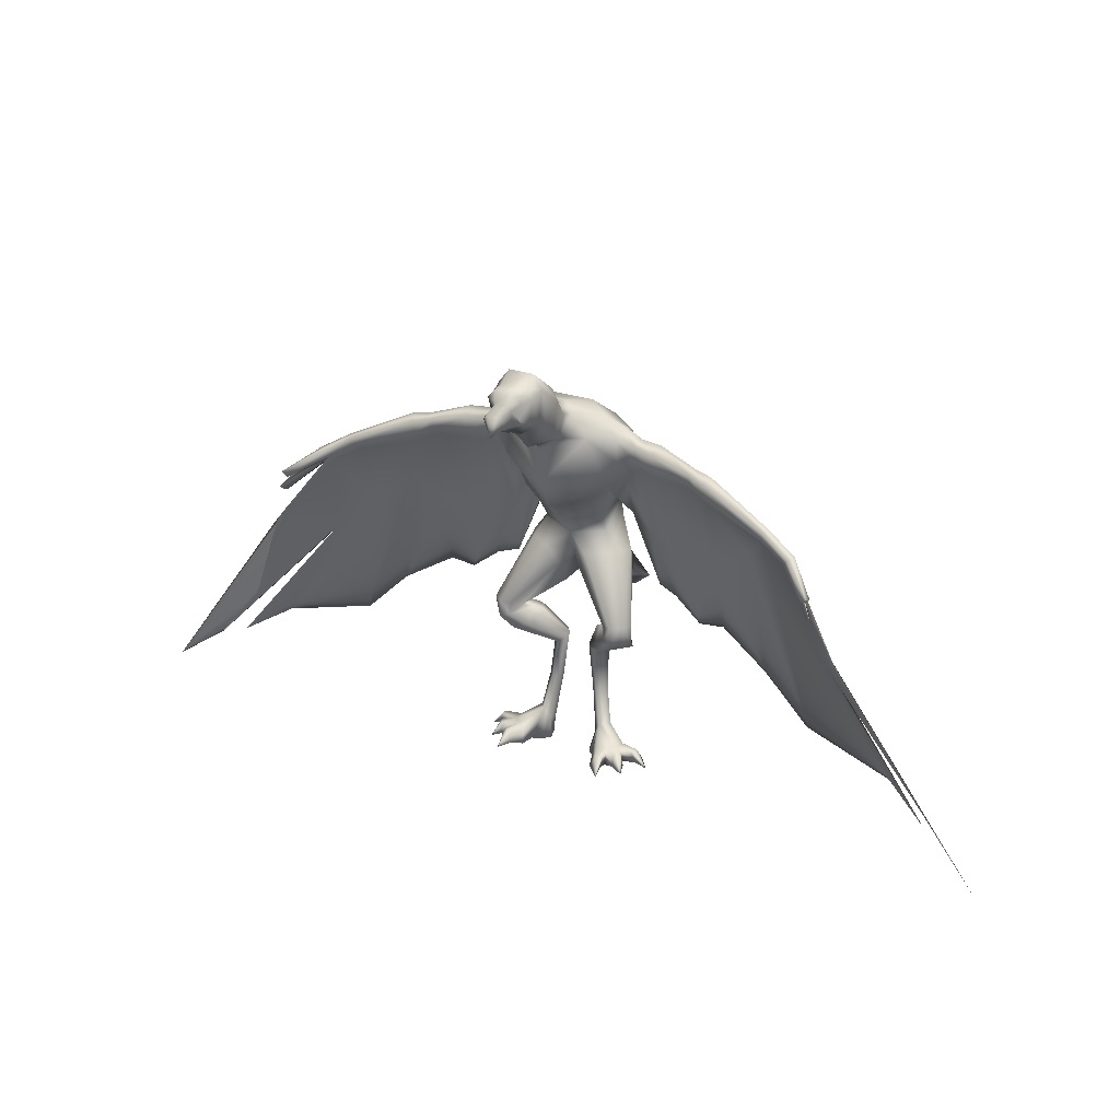
<metadata>
{"format":"obj","ext":"obj","renderer":"f3d","projection":"perspective","resolution":1024,"background":"white","views":[{"elev":23.5,"azim":32.2,"up":"+Y"}]}
</metadata>
<code>
v 0.4243 0.03038 0.145
v 0.4319 0.03038 0.1542
v 0.4208 0.02563 0.1558
v 0.4319 0.04115 0.1514
v 0.4269 0.04147 0.1453
v 0.4202 0.04147 0.1346
v 0.4193 0.04147 0.1263
v 0.4059 0.025 0.1305
v 0.442 0.03007 0.1612
v 0.4519 0.03038 0.1653
v 0.4401 0.025 0.1735
v 0.4471 0.04147 0.1615
v 0.4405 0.04147 0.159
v 0.4167 0.03038 0.1197
v 0.4183 0.03007 0.1327
v 0.5681 0.03038 0.1542
v 0.5757 0.03038 0.145
v 0.5792 0.02563 0.1558
v 0.5732 0.04147 0.1453
v 0.5681 0.04115 0.1514
v 0.5807 0.04147 0.1263
v 0.5798 0.04147 0.1346
v 0.594 0.025 0.1305
v 0.5481 0.03038 0.1653
v 0.5579 0.03007 0.1612
v 0.5598 0.025 0.1735
v 0.5595 0.04147 0.159
v 0.5529 0.04147 0.1615
v 0.5817 0.03007 0.1327
v 0.5833 0.03038 0.1197
v 0.488 0.4129 0.2375
v 0.4908 0.4148 0.2432
v 0.4832 0.4151 0.2381
v 0.4851 0.4212 0.24
v 0.4804 0.4151 0.2311
v 0.4946 0.4297 0.265
v 0.4905 0.4259 0.2635
v 0.5 0.4085 0.2663
v 0.5 0.412 0.2581
v 0.4914 0.4161 0.2596
v 0.5 0.4075 0.2416
v 0.4895 0.4306 0.247
v 0.5149 0.4212 0.24
v 0.5104 0.4306 0.247
v 0.5168 0.4151 0.2381
v 0.5054 0.4297 0.265
v 0.5095 0.4259 0.2635
v 0.5057 0.4367 0.2486
v 0.5085 0.4161 0.2596
v 0.5092 0.4148 0.2432
v 0.512 0.4129 0.2375
v 0.5196 0.4151 0.2311
v 0.4943 0.4367 0.2486
v 0.09118 0.06807 0.158
v 0.1387 0.09498 0.1349
v 0.222 0.221 0.145
v 0.222 0.221 0.1381
v 0.2641 0.2562 0.1314
v 0.303 0.2837 0.1194
v 0.2641 0.2562 0.1384
v 0.2346 0.1146 0.1153
v 0.303 0.2837 0.1111
v 0.3429 0.2669 0.1175
v 0.2837 0.1605 0.1124
v 0.3426 0.2672 0.108
v 0.3683 0.2609 0.1064
v 0.3369 0.1909 0.1013
v 0.3683 0.2609 0.09657
v 0.3946 0.259 0.1048
v 0.3641 0.1878 0.1004
v 0.3946 0.259 0.09593
v 0.4199 0.2707 0.1007
v 0.3933 0.209 0.09657
v 0.4199 0.2707 0.09245
v 0.4459 0.2878 0.09498
v 0.4154 0.2153 0.09118
v 0.4459 0.2878 0.08802
v 0.025 0.0364 0.1944
v 0.06617 0.06268 0.17
v 0.177 0.2334 0.1944
v 0.778 0.221 0.145
v 0.7359 0.2562 0.1384
v 0.8613 0.09498 0.1349
v 0.9088 0.06807 0.158
v 0.7359 0.2562 0.1314
v 0.7654 0.1146 0.1153
v 0.697 0.2837 0.1111
v 0.7163 0.1605 0.1124
v 0.697 0.2837 0.1194
v 0.6574 0.2672 0.108
v 0.6631 0.1909 0.1013
v 0.6571 0.2669 0.1175
v 0.6317 0.2609 0.09657
v 0.6359 0.1878 0.1004
v 0.6317 0.2609 0.1064
v 0.6055 0.259 0.09593
v 0.6067 0.209 0.09657
v 0.6055 0.259 0.1048
v 0.5801 0.2707 0.09245
v 0.5846 0.2153 0.09118
v 0.5801 0.2707 0.1007
v 0.5542 0.2878 0.08802
v 0.5542 0.2878 0.09498
v 0.823 0.2334 0.1944
v 0.9338 0.06268 0.17
v 0.778 0.221 0.1381
v 0.975 0.0364 0.1944
v 0.4382 0.04178 0.1333
v 0.4341 0.02563 0.1327
v 0.4459 0.02532 0.1463
v 0.4459 0.04178 0.1422
v 0.4376 0.04178 0.1232
v 0.4588 0.02563 0.1536
v 0.455 0.0421 0.1453
v 0.4294 0.02563 0.1172
v 0.4582 0.05572 0.1137
v 0.4664 0.05572 0.1235
v 0.4401 0.02753 0.1146
v 0.4623 0.02753 0.1409
v 0.4493 0.02595 0.107
v 0.4715 0.02595 0.133
v 0.4766 0.02563 0.1254
v 0.4706 0.02563 0.1105
v 0.4721 0.04622 0.1206
v 0.4569 0.02563 0.1032
v 0.469 0.04558 0.1073
v 0.4623 0.04622 0.1092
v 0.4747 0.04558 0.114
v 0.4813 0.09435 0.1083
v 0.4788 0.09372 0.1149
v 0.4759 0.09435 0.1016
v 0.4731 0.09277 0.1181
v 0.469 0.09372 0.1035
v 0.4652 0.09277 0.108
v 0.4867 0.1434 0.1057
v 0.4851 0.1387 0.1134
v 0.4791 0.1437 0.09657
v 0.4791 0.1339 0.1159
v 0.4715 0.1387 0.09752
v 0.4677 0.1343 0.1023
v 0.5659 0.02563 0.1327
v 0.5617 0.04178 0.1333
v 0.5542 0.02532 0.1463
v 0.5542 0.04178 0.1422
v 0.5624 0.04178 0.1232
v 0.5412 0.02563 0.1536
v 0.545 0.0421 0.1453
v 0.5706 0.02563 0.1172
v 0.5418 0.05572 0.1137
v 0.5336 0.05572 0.1235
v 0.5598 0.02753 0.1146
v 0.5377 0.02753 0.1409
v 0.5507 0.02595 0.107
v 0.5285 0.02595 0.133
v 0.5294 0.02563 0.1105
v 0.5234 0.02563 0.1254
v 0.5279 0.04622 0.1206
v 0.5431 0.02563 0.1032
v 0.531 0.04558 0.1073
v 0.5377 0.04622 0.1092
v 0.5253 0.04558 0.114
v 0.5187 0.09435 0.1083
v 0.5212 0.09372 0.1149
v 0.5241 0.09435 0.1016
v 0.5269 0.09277 0.1181
v 0.531 0.09372 0.1035
v 0.5348 0.09277 0.108
v 0.5133 0.1434 0.1057
v 0.5149 0.1387 0.1134
v 0.5209 0.1437 0.09657
v 0.5209 0.1339 0.1159
v 0.5285 0.1387 0.09752
v 0.5323 0.1343 0.1023
v 0.481 0.1757 0.025
v 0.5 0.1729 0.0269
v 0.5 0.1935 0.05033
v 0.519 0.1757 0.025
v 0.5437 0.1963 0.04052
v 0.4563 0.1963 0.04052
v 0.5 0.2226 0.07598
v 0.5209 0.2479 0.06553
v 0.4791 0.2479 0.06553
v 0.4867 0.4183 0.17
v 0.5133 0.4183 0.17
v 0.5133 0.4164 0.1564
v 0.5 0.4044 0.2321
v 0.4443 0.1716 0.1529
v 0.4592 0.1764 0.1327
v 0.4503 0.1783 0.1399
v 0.4468 0.1764 0.1181
v 0.4401 0.1783 0.1276
v 0.4544 0.1704 0.1076
v 0.4687 0.17 0.1247
v 0.4601 0.1599 0.1431
v 0.4348 0.1599 0.1143
v 0.4468 0.1558 0.1501
v 0.4262 0.1564 0.1247
v 0.4265 0.1716 0.1323
v 0.4351 0.1688 0.1577
v 0.4202 0.1691 0.1396
v 0.4265 0.1833 0.132
v 0.4446 0.1833 0.1526
v 0.4354 0.1859 0.1574
v 0.4208 0.1859 0.1393
v 0.4253 0.1868 0.1501
v 0.4873 0.2058 0.1124
v 0.488 0.2296 0.1285
v 0.4706 0.2099 0.08833
v 0.4785 0.2492 0.1349
v 0.4553 0.2517 0.1238
v 0.4493 0.2327 0.08738
v 0.4436 0.2511 0.1013
v 0.5 0.2451 0.1118
v 0.5 0.265 0.1257
v 0.4626 0.2809 0.0858
v 0.4664 0.2698 0.1134
v 0.4813 0.4386 0.2419
v 0.4895 0.4477 0.2435
v 0.4782 0.4389 0.2286
v 0.5 0.3974 0.2182
v 0.4876 0.4484 0.228
v 0.4763 0.4459 0.2147
v 0.4785 0.4123 0.2169
v 0.5 0.3965 0.2131
v 0.4867 0.4588 0.2137
v 0.4763 0.4265 0.1871
v 0.4785 0.4059 0.2049
v 0.5 0.38 0.2033
v 0.4867 0.4348 0.1799
v 0.4763 0.4101 0.177
v 0.4785 0.3895 0.1951
v 0.5 0.3781 0.1893
v 0.4763 0.4082 0.1634
v 0.4785 0.3876 0.1814
v 0.5 0.3721 0.1811
v 0.4588 0.3844 0.1646
v 0.5 0.336 0.1799
v 0.4455 0.3499 0.1577
v 0.5 0.3065 0.1659
v 0.4648 0.29 0.1257
v 0.5 0.2843 0.1415
v 0.4531 0.3103 0.1346
v 0.4487 0.3249 0.1381
v 0.5 0.3027 0.1542
v 0.5409 0.1764 0.1327
v 0.5557 0.1716 0.1529
v 0.5497 0.1783 0.1399
v 0.5532 0.1764 0.1181
v 0.5598 0.1783 0.1276
v 0.5313 0.17 0.1247
v 0.5456 0.1704 0.1076
v 0.5399 0.1599 0.1431
v 0.5652 0.1599 0.1143
v 0.5532 0.1558 0.1501
v 0.5738 0.1564 0.1247
v 0.5735 0.1716 0.1323
v 0.5649 0.1688 0.1577
v 0.5798 0.1691 0.1396
v 0.5735 0.1833 0.132
v 0.5646 0.1859 0.1574
v 0.5554 0.1833 0.1526
v 0.5792 0.1859 0.1393
v 0.5747 0.1868 0.1501
v 0.5127 0.2058 0.1124
v 0.512 0.2296 0.1285
v 0.5294 0.2099 0.08833
v 0.5215 0.2492 0.1349
v 0.5446 0.2517 0.1238
v 0.5507 0.2327 0.08738
v 0.5564 0.2511 0.1013
v 0.5374 0.2809 0.0858
v 0.5336 0.2698 0.1134
v 0.5104 0.4477 0.2435
v 0.5187 0.4386 0.2419
v 0.5123 0.4484 0.228
v 0.5219 0.4389 0.2286
v 0.5133 0.4588 0.2137
v 0.5238 0.4459 0.2147
v 0.5215 0.4123 0.2169
v 0.5133 0.4348 0.1799
v 0.5238 0.4265 0.1871
v 0.5215 0.4059 0.2049
v 0.5238 0.4101 0.177
v 0.5215 0.3895 0.1951
v 0.5238 0.4082 0.1634
v 0.5215 0.3876 0.1814
v 0.5412 0.3844 0.1646
v 0.5545 0.3499 0.1577
v 0.5352 0.29 0.1257
v 0.5469 0.3103 0.1346
v 0.5513 0.3249 0.1381
v 0.5 0.4044 0.2365
v 0.4867 0.4164 0.1564
v 0.2004 0.2748 0.2061
v 0.1995 0.2742 0.1988
v 0.2375 0.31 0.1726
v 0.1951 0.2783 0.2102
v 0.2283 0.3192 0.1767
v 0.2365 0.3094 0.1653
v 0.1995 0.2961 0.2102
v 0.2052 0.2904 0.2077
v 0.2327 0.3166 0.1824
v 0.1982 0.2942 0.2046
v 0.2042 0.2897 0.2004
v 0.2384 0.311 0.1799
v 0.241 0.3068 0.1722
v 0.2638 0.3239 0.1583
v 0.2672 0.3208 0.1656
v 0.3303 0.3448 0.1361
v 0.3347 0.3391 0.1485
v 0.348 0.3521 0.1349
v 0.3512 0.3477 0.1444
v 0.3923 0.3547 0.1206
v 0.3952 0.3474 0.1361
v 0.411 0.3594 0.1206
v 0.4126 0.3531 0.1343
v 0.4306 0.354 0.1146
v 0.4319 0.3439 0.1327
v 0.443 0.3483 0.09878
v 0.2628 0.3334 0.1748
v 0.2593 0.3366 0.1688
v 0.2663 0.3258 0.1729
v 0.3331 0.3619 0.1621
v 0.3293 0.3679 0.152
v 0.3357 0.3483 0.1599
v 0.3512 0.3654 0.1545
v 0.3483 0.3702 0.1466
v 0.3521 0.355 0.1532
v 0.3933 0.3759 0.1526
v 0.3904 0.3835 0.1393
v 0.3952 0.3588 0.1507
v 0.4142 0.3781 0.1482
v 0.4129 0.3847 0.1365
v 0.4142 0.3632 0.1466
v 0.4335 0.3831 0.151
v 0.4322 0.3936 0.1358
v 0.4332 0.3597 0.1491
v 0.4541 0.4022 0.1381
v 0.4395 0.3812 0.1092
v 0.4743 0.4104 0.1263
v 0.4661 0.3892 0.09688
v 0.468 0.3597 0.08042
v 0.4611 0.303 0.09055
v 0.4791 0.2853 0.07503
v 0.4782 0.3081 0.07693
v 0.4481 0.3271 0.09118
v 0.4709 0.3337 0.07408
v 0.8005 0.2742 0.1988
v 0.7996 0.2748 0.2061
v 0.7625 0.31 0.1726
v 0.805 0.2783 0.2102
v 0.7717 0.3192 0.1767
v 0.7635 0.3094 0.1653
v 0.7948 0.2904 0.2077
v 0.8005 0.2961 0.2102
v 0.7673 0.3166 0.1824
v 0.8018 0.2942 0.2046
v 0.7958 0.2897 0.2004
v 0.7616 0.311 0.1799
v 0.759 0.3068 0.1722
v 0.7362 0.3239 0.1583
v 0.7328 0.3208 0.1656
v 0.6697 0.3448 0.1361
v 0.6653 0.3391 0.1485
v 0.652 0.3521 0.1349
v 0.6488 0.3477 0.1444
v 0.6077 0.3547 0.1206
v 0.6048 0.3474 0.1361
v 0.589 0.3594 0.1206
v 0.5874 0.3531 0.1343
v 0.5694 0.354 0.1146
v 0.5681 0.3439 0.1327
v 0.557 0.3483 0.09878
v 0.7372 0.3334 0.1748
v 0.7407 0.3366 0.1688
v 0.7337 0.3258 0.1729
v 0.6669 0.3619 0.1621
v 0.6707 0.3679 0.152
v 0.6643 0.3483 0.1599
v 0.6488 0.3654 0.1545
v 0.6517 0.3702 0.1466
v 0.6479 0.355 0.1532
v 0.6067 0.3759 0.1526
v 0.6096 0.3835 0.1393
v 0.6048 0.3588 0.1507
v 0.5858 0.3781 0.1482
v 0.5871 0.3847 0.1365
v 0.5858 0.3632 0.1466
v 0.5665 0.3831 0.151
v 0.5678 0.3936 0.1358
v 0.5668 0.3597 0.1491
v 0.5459 0.4022 0.1381
v 0.5605 0.3812 0.1092
v 0.5256 0.4104 0.1263
v 0.5339 0.3892 0.09688
v 0.532 0.3597 0.08042
v 0.5209 0.2853 0.07503
v 0.539 0.303 0.09055
v 0.5219 0.3081 0.07693
v 0.5519 0.3271 0.09118
v 0.5291 0.3337 0.07408
f 1 2 3
f 4 5 3
f 6 7 8
f 9 10 11
f 12 13 11
f 14 15 8
f 16 17 18
f 19 20 18
f 21 22 23
f 24 25 26
f 27 28 26
f 29 30 23
f 30 21 23
f 28 24 26
f 25 27 26
f 22 29 23
f 20 16 18
f 17 19 18
f 7 14 8
f 10 12 11
f 13 9 11
f 15 6 8
f 2 4 3
f 5 1 3
f 31 32 33
f 34 35 33
f 36 37 38
f 39 40 41
f 37 36 42
f 40 37 32
f 32 31 41
f 33 35 31
f 43 44 45
f 46 36 38
f 47 46 38
f 36 46 48
f 49 39 41
f 46 47 44
f 47 49 50
f 51 50 41
f 52 45 51
f 44 50 45
f 50 44 47
f 44 48 46
f 41 50 49
f 48 53 36
f 49 47 38
f 39 49 38
f 52 43 45
f 50 51 45
f 32 42 33
f 42 32 37
f 53 42 36
f 32 41 40
f 37 40 38
f 40 39 38
f 42 34 33
f 54 55 56
f 56 57 54
f 57 58 54
f 59 60 61
f 58 62 55
f 63 59 64
f 62 65 61
f 66 63 67
f 65 68 64
f 69 66 70
f 68 71 67
f 72 69 73
f 71 74 70
f 75 72 76
f 74 77 73
f 78 79 80
f 79 78 57
f 57 56 79
f 81 82 83
f 84 83 85
f 86 83 82
f 83 86 87
f 88 86 89
f 86 88 90
f 91 88 92
f 88 91 93
f 94 91 95
f 91 94 96
f 97 94 98
f 94 97 99
f 100 97 101
f 97 100 102
f 103 102 100
f 104 81 105
f 106 104 107
f 81 106 105
f 107 105 106
f 105 107 104
f 102 99 97
f 101 103 100
f 99 96 94
f 98 101 97
f 96 93 91
f 95 98 94
f 93 90 88
f 92 95 91
f 90 87 86
f 89 92 88
f 87 85 83
f 82 89 86
f 85 106 84
f 106 81 84
f 83 84 81
f 80 57 78
f 56 80 79
f 77 75 76
f 76 73 77
f 73 76 72
f 73 70 74
f 70 73 69
f 70 67 71
f 67 70 66
f 67 64 68
f 64 67 63
f 64 61 65
f 61 64 59
f 61 55 62
f 55 61 60
f 55 54 58
f 60 56 55
f 108 109 5
f 109 110 1
f 110 111 2
f 111 108 4
f 108 112 6
f 109 108 15
f 110 113 9
f 113 114 10
f 114 111 12
f 112 115 7
f 115 109 14
f 111 110 13
f 116 108 117
f 114 113 117
f 114 117 111
f 116 118 112
f 118 119 115
f 111 117 108
f 118 116 120
f 120 121 118
f 122 123 124
f 123 125 126
f 117 121 124
f 125 120 127
f 128 126 129
f 124 128 130
f 126 127 131
f 117 124 132
f 127 116 133
f 116 117 134
f 129 131 135
f 130 129 136
f 131 133 137
f 132 130 138
f 133 134 139
f 134 132 140
f 123 122 121
f 121 120 123
f 141 142 19
f 143 141 17
f 144 143 16
f 142 144 20
f 145 142 22
f 142 141 29
f 146 143 25
f 147 146 24
f 144 147 28
f 148 145 21
f 141 148 30
f 143 144 27
f 142 149 150
f 146 147 150
f 150 147 144
f 151 149 145
f 152 151 148
f 150 144 142
f 149 151 153
f 154 153 151
f 155 156 157
f 158 155 159
f 154 150 157
f 153 158 160
f 159 161 162
f 161 157 163
f 160 159 164
f 157 150 165
f 149 160 166
f 150 149 167
f 164 162 168
f 162 163 169
f 166 164 170
f 163 165 171
f 167 166 172
f 165 167 173
f 156 155 154
f 153 154 155
f 155 158 153
f 173 171 165
f 172 173 167
f 171 169 163
f 170 172 166
f 169 168 162
f 168 170 164
f 167 165 150
f 166 167 149
f 165 163 157
f 164 166 160
f 163 162 161
f 162 164 159
f 160 149 153
f 157 156 154
f 159 160 158
f 157 161 155
f 161 159 155
f 151 152 154
f 150 154 152
f 149 142 145
f 148 141 152
f 145 148 151
f 150 152 146
f 143 146 152
f 152 141 143
f 27 25 143
f 30 29 141
f 21 30 148
f 28 27 144
f 24 28 147
f 25 24 146
f 29 22 142
f 22 21 145
f 20 19 142
f 16 20 144
f 17 16 143
f 19 17 141
f 125 123 120
f 138 140 132
f 140 139 134
f 136 138 130
f 139 137 133
f 135 136 129
f 137 135 131
f 132 134 117
f 134 133 116
f 130 132 124
f 133 131 127
f 129 130 128
f 131 129 126
f 116 127 120
f 122 124 121
f 127 126 125
f 128 124 123
f 126 128 123
f 119 118 121
f 121 117 119
f 108 116 112
f 109 115 119
f 115 112 118
f 119 117 113
f 113 110 119
f 109 119 110
f 9 13 110
f 15 14 109
f 14 7 115
f 13 12 111
f 12 10 114
f 10 9 113
f 6 15 108
f 7 6 112
f 5 4 108
f 4 2 111
f 2 1 110
f 1 5 109
f 174 175 176
f 175 177 178
f 177 174 179
f 179 176 180
f 176 178 181
f 178 179 182
f 183 184 185
f 35 186 31
f 187 188 189
f 189 190 191
f 192 193 137
f 193 194 135
f 195 192 139
f 194 196 136
f 197 195 140
f 196 197 138
f 192 190 188
f 193 188 194
f 195 198 190
f 187 199 194
f 200 198 197
f 199 200 196
f 201 191 198
f 202 203 187
f 198 200 201
f 204 200 205
f 189 191 206
f 202 189 207
f 191 201 208
f 203 202 209
f 205 203 210
f 201 204 211
f 204 205 212
f 207 206 213
f 180 208 182
f 209 207 214
f 182 211 215
f 210 209 216
f 206 208 180
f 42 53 217
f 217 34 42
f 217 218 219
f 35 34 219
f 186 35 220
f 219 221 222
f 35 219 223
f 220 223 224
f 222 225 226
f 223 222 227
f 224 227 228
f 226 229 230
f 227 226 231
f 228 231 232
f 230 183 233
f 231 230 234
f 232 234 235
f 235 236 237
f 237 238 239
f 216 214 240
f 240 241 242
f 243 244 239
f 186 52 51
f 245 246 247
f 248 247 249
f 250 251 170
f 252 250 168
f 251 253 172
f 254 252 169
f 253 255 173
f 255 254 171
f 248 251 245
f 245 250 252
f 256 253 248
f 257 246 252
f 256 258 255
f 258 257 254
f 249 259 256
f 260 261 246
f 258 256 259
f 258 262 263
f 249 247 264
f 247 261 265
f 259 249 266
f 261 260 267
f 260 263 268
f 262 259 269
f 263 262 270
f 264 265 213
f 266 180 181
f 265 267 214
f 269 181 271
f 267 268 272
f 266 264 180
f 273 218 53
f 48 44 274
f 43 274 44
f 275 221 218
f 273 274 276
f 43 52 276
f 221 275 277
f 52 186 220
f 275 276 278
f 276 52 279
f 225 277 280
f 279 220 224
f 277 278 281
f 278 279 282
f 229 280 184
f 282 224 228
f 280 281 283
f 281 282 284
f 284 228 232
f 184 283 285
f 283 284 286
f 286 232 235
f 287 235 237
f 288 237 239
f 174 177 175
f 289 241 214
f 290 244 241
f 244 290 291
f 244 291 239
f 241 289 290
f 214 272 289
f 239 291 288
f 237 288 287
f 235 287 286
f 286 285 283
f 285 185 184
f 232 286 284
f 284 283 281
f 283 184 280
f 228 284 282
f 184 183 229
f 282 281 278
f 281 280 277
f 224 282 279
f 280 229 225
f 279 278 276
f 278 277 275
f 220 279 52
f 277 225 221
f 276 274 43
f 276 275 273
f 51 292 186
f 218 273 275
f 274 273 48
f 41 292 51
f 53 48 273
f 272 214 267
f 271 270 269
f 214 213 265
f 181 269 266
f 213 180 264
f 270 268 263
f 269 270 262
f 268 267 260
f 267 265 261
f 266 269 259
f 265 264 247
f 264 266 249
f 263 257 258
f 259 262 258
f 263 260 257
f 246 257 260
f 247 246 261
f 254 255 258
f 255 253 256
f 252 254 257
f 253 251 248
f 252 246 245
f 251 250 245
f 171 173 255
f 173 172 253
f 169 171 254
f 172 170 251
f 168 169 252
f 170 168 250
f 248 249 256
f 245 247 248
f 242 244 243
f 244 242 241
f 241 240 214
f 243 239 238
f 238 237 236
f 236 235 234
f 233 234 230
f 293 233 183
f 234 232 231
f 230 231 226
f 183 230 229
f 231 228 227
f 226 227 222
f 229 226 225
f 227 224 223
f 222 223 219
f 225 222 221
f 223 220 35
f 217 219 34
f 221 219 218
f 292 31 186
f 218 217 53
f 292 41 31
f 214 216 209
f 212 215 211
f 213 214 207
f 211 182 208
f 180 213 206
f 210 212 205
f 212 211 204
f 209 210 203
f 207 209 202
f 211 208 201
f 206 207 189
f 208 206 191
f 199 205 200
f 204 201 200
f 203 205 199
f 199 187 203
f 187 189 202
f 197 196 200
f 195 197 198
f 196 194 199
f 192 195 190
f 187 194 188
f 193 192 188
f 140 138 197
f 139 140 195
f 138 136 196
f 137 139 192
f 136 135 194
f 135 137 193
f 191 190 198
f 189 188 190
f 185 293 183
f 182 181 178
f 181 180 176
f 180 182 179
f 179 178 177
f 178 176 175
f 176 179 174
f 294 295 296
f 297 294 298
f 295 297 299
f 300 301 302
f 303 300 298
f 304 303 296
f 301 304 305
f 80 296 299
f 306 80 56
f 56 60 306
f 58 57 307
f 60 59 308
f 309 62 307
f 59 63 310
f 65 62 311
f 63 66 312
f 68 65 313
f 66 69 314
f 71 68 315
f 69 72 316
f 74 71 317
f 72 75 318
f 77 74 319
f 75 77 243
f 306 305 80
f 212 210 215
f 302 305 320
f 298 302 321
f 299 298 307
f 305 306 322
f 320 322 323
f 321 320 324
f 307 321 309
f 322 308 325
f 323 325 326
f 324 323 327
f 309 324 311
f 325 310 328
f 326 328 329
f 327 326 330
f 311 327 313
f 328 312 331
f 329 331 332
f 330 329 333
f 313 330 315
f 331 314 334
f 332 334 335
f 333 332 336
f 315 333 317
f 334 316 337
f 335 337 236
f 336 335 338
f 317 336 339
f 337 318 238
f 339 319 317
f 340 338 293
f 338 236 233
f 341 339 340
f 304 301 303
f 342 319 341
f 215 216 343
f 344 215 345
f 343 240 346
f 345 343 347
f 319 242 243
f 342 346 319
f 348 349 350
f 349 351 352
f 351 348 353
f 354 355 356
f 355 357 352
f 357 358 350
f 358 354 359
f 350 104 353
f 104 360 81
f 82 81 360
f 106 85 361
f 89 82 362
f 87 363 361
f 92 89 364
f 87 90 365
f 95 92 366
f 90 93 367
f 98 95 368
f 93 96 369
f 101 98 370
f 96 99 371
f 103 101 372
f 99 102 373
f 102 103 291
f 359 360 104
f 268 270 271
f 359 356 374
f 356 352 375
f 352 353 361
f 360 359 376
f 376 374 377
f 374 375 378
f 375 361 363
f 362 376 379
f 379 377 380
f 377 378 381
f 378 363 365
f 364 379 382
f 382 380 383
f 380 381 384
f 381 365 367
f 366 382 385
f 385 383 386
f 383 384 387
f 384 367 369
f 368 385 388
f 388 386 389
f 386 387 390
f 387 369 371
f 370 388 391
f 391 389 287
f 389 390 392
f 390 371 393
f 372 391 288
f 373 393 371
f 394 340 293
f 392 394 185
f 287 392 285
f 395 341 340
f 393 395 394
f 354 358 357
f 396 342 341
f 373 396 395
f 397 181 182
f 397 344 345
f 272 271 398
f 271 397 399
f 289 398 400
f 399 345 347
f 398 399 401
f 290 373 291
f 401 342 396
f 400 396 373
f 400 401 396
f 401 347 342
f 290 400 373
f 401 400 398
f 347 401 399
f 400 290 289
f 399 398 271
f 398 289 272
f 345 399 397
f 397 271 181
f 182 344 397
f 395 393 373
f 341 395 396
f 357 355 354
f 394 392 393
f 340 394 395
f 285 286 287
f 185 285 392
f 293 185 394
f 288 291 372
f 393 392 390
f 392 287 389
f 287 288 391
f 391 372 370
f 371 390 387
f 390 389 386
f 389 391 388
f 388 370 368
f 369 387 384
f 387 386 383
f 386 388 385
f 385 368 366
f 367 384 381
f 384 383 380
f 383 385 382
f 382 366 364
f 365 381 378
f 381 380 377
f 380 382 379
f 379 364 362
f 363 378 375
f 378 377 374
f 377 379 376
f 376 362 360
f 361 375 352
f 375 374 356
f 374 376 359
f 271 272 268
f 350 359 104
f 291 373 102
f 373 371 99
f 372 291 103
f 371 369 96
f 370 372 101
f 369 367 93
f 368 370 98
f 367 365 90
f 366 368 95
f 365 363 87
f 364 366 92
f 361 85 87
f 362 364 89
f 361 353 106
f 360 362 82
f 104 106 353
f 351 349 348
f 359 350 358
f 350 352 357
f 352 356 355
f 356 359 354
f 353 352 351
f 352 350 349
f 350 353 348
f 347 346 342
f 346 242 319
f 346 347 343
f 242 346 240
f 343 345 215
f 240 343 216
f 215 344 182
f 339 341 319
f 300 303 301
f 338 340 339
f 234 233 236
f 233 293 338
f 243 238 318
f 338 339 336
f 236 338 335
f 238 236 337
f 318 337 316
f 336 317 333
f 335 336 332
f 337 335 334
f 316 334 314
f 333 315 330
f 332 333 329
f 334 332 331
f 314 331 312
f 330 313 327
f 329 330 326
f 331 329 328
f 312 328 310
f 327 311 324
f 326 327 323
f 328 326 325
f 310 325 308
f 324 309 321
f 323 324 320
f 325 323 322
f 308 322 306
f 321 307 298
f 320 321 302
f 322 320 305
f 216 215 210
f 305 296 80
f 319 243 77
f 317 319 74
f 243 318 75
f 315 317 71
f 318 316 72
f 313 315 68
f 316 314 69
f 311 313 65
f 314 312 66
f 309 311 62
f 312 310 63
f 58 307 62
f 310 308 59
f 299 307 57
f 308 306 60
f 57 80 299
f 294 297 295
f 296 305 304
f 298 296 303
f 302 298 300
f 305 302 301
f 298 299 297
f 296 298 294
f 299 296 295

</code>
